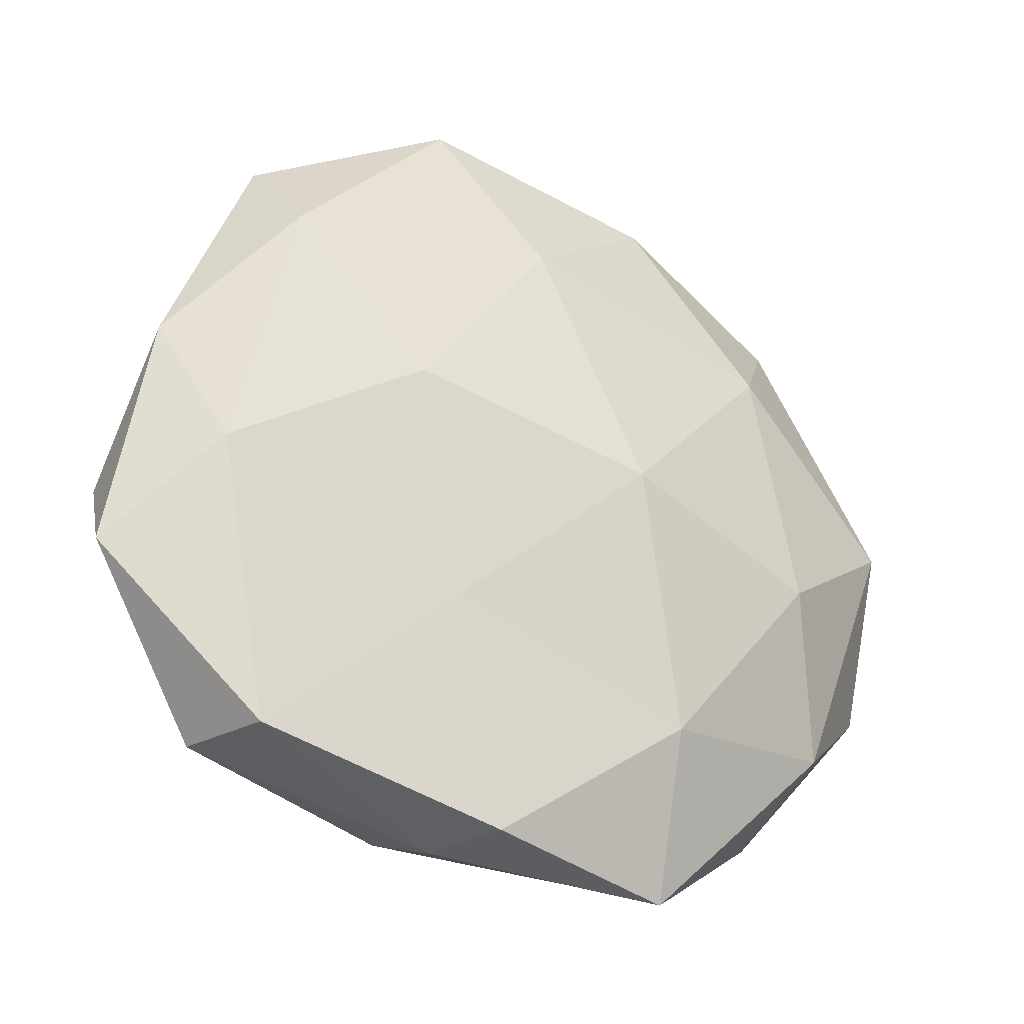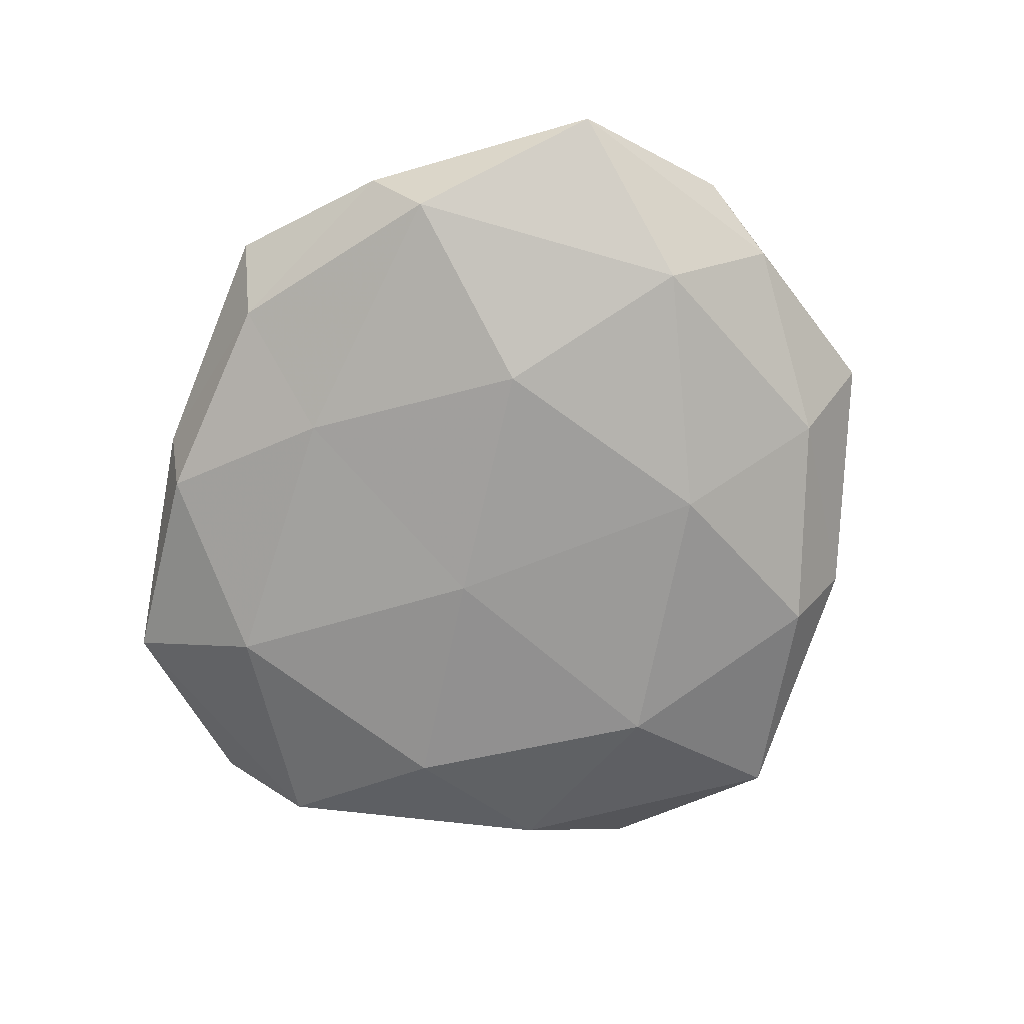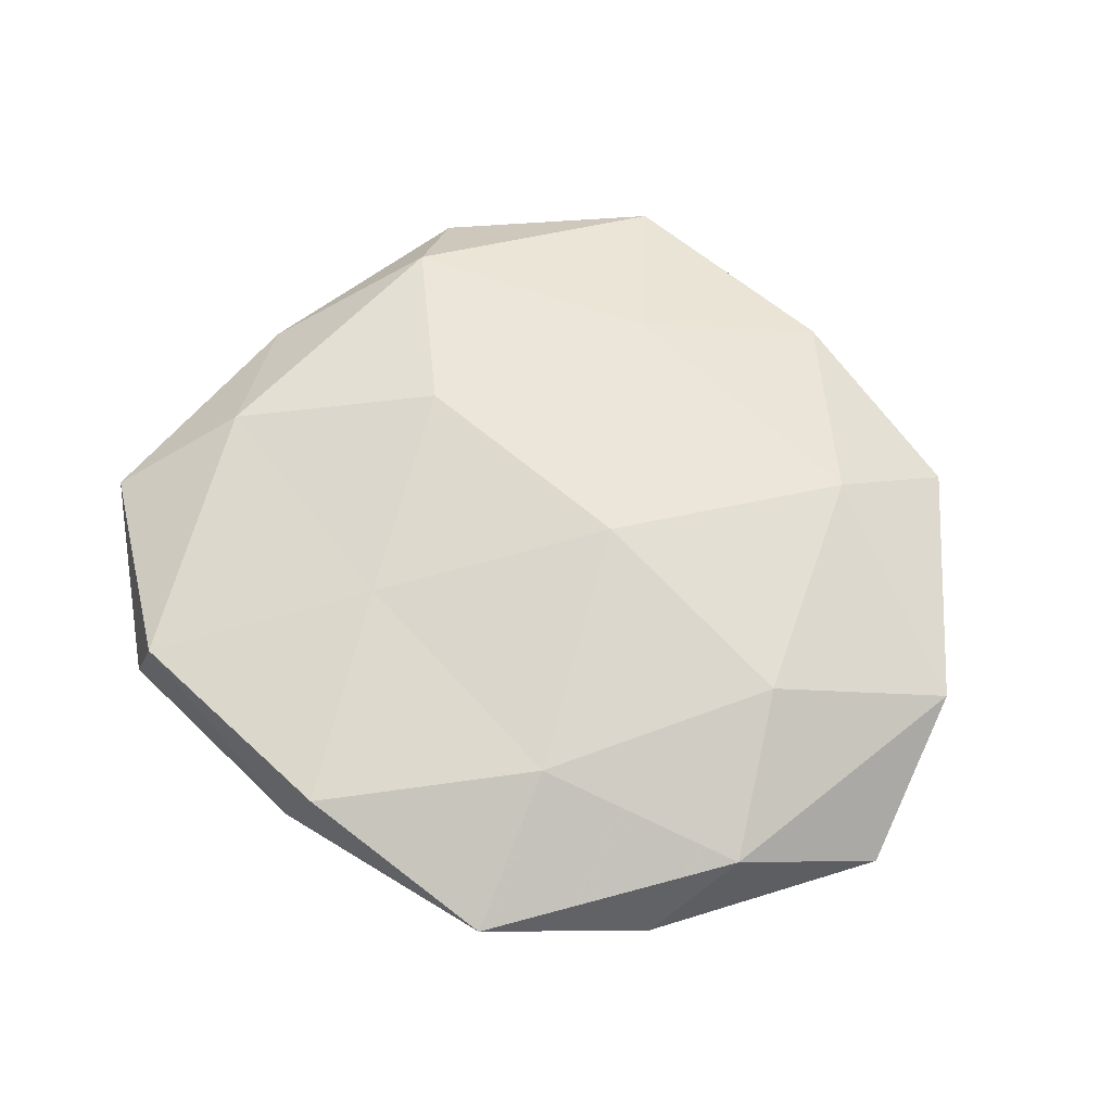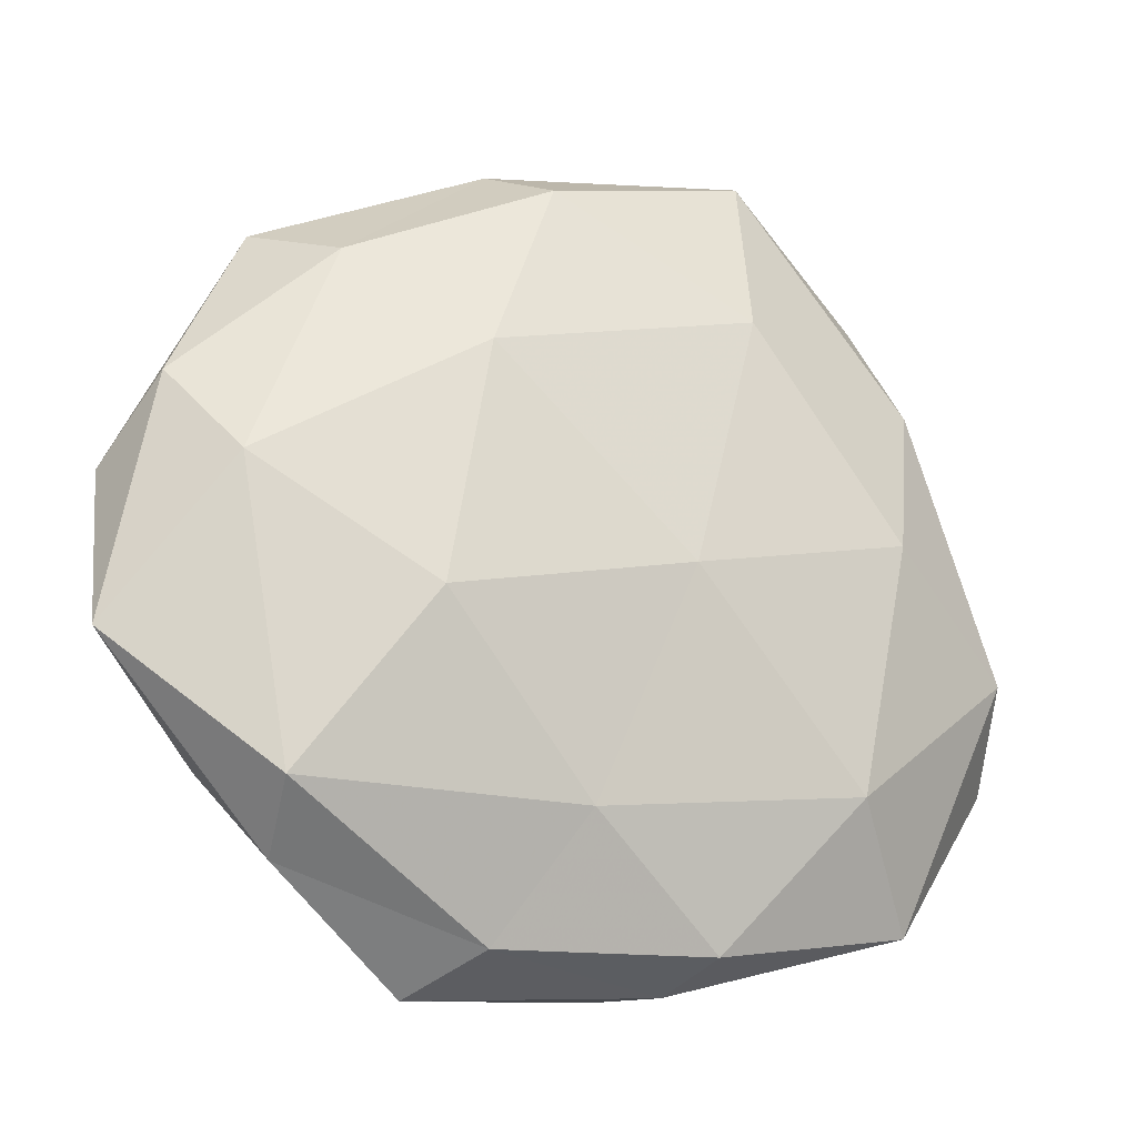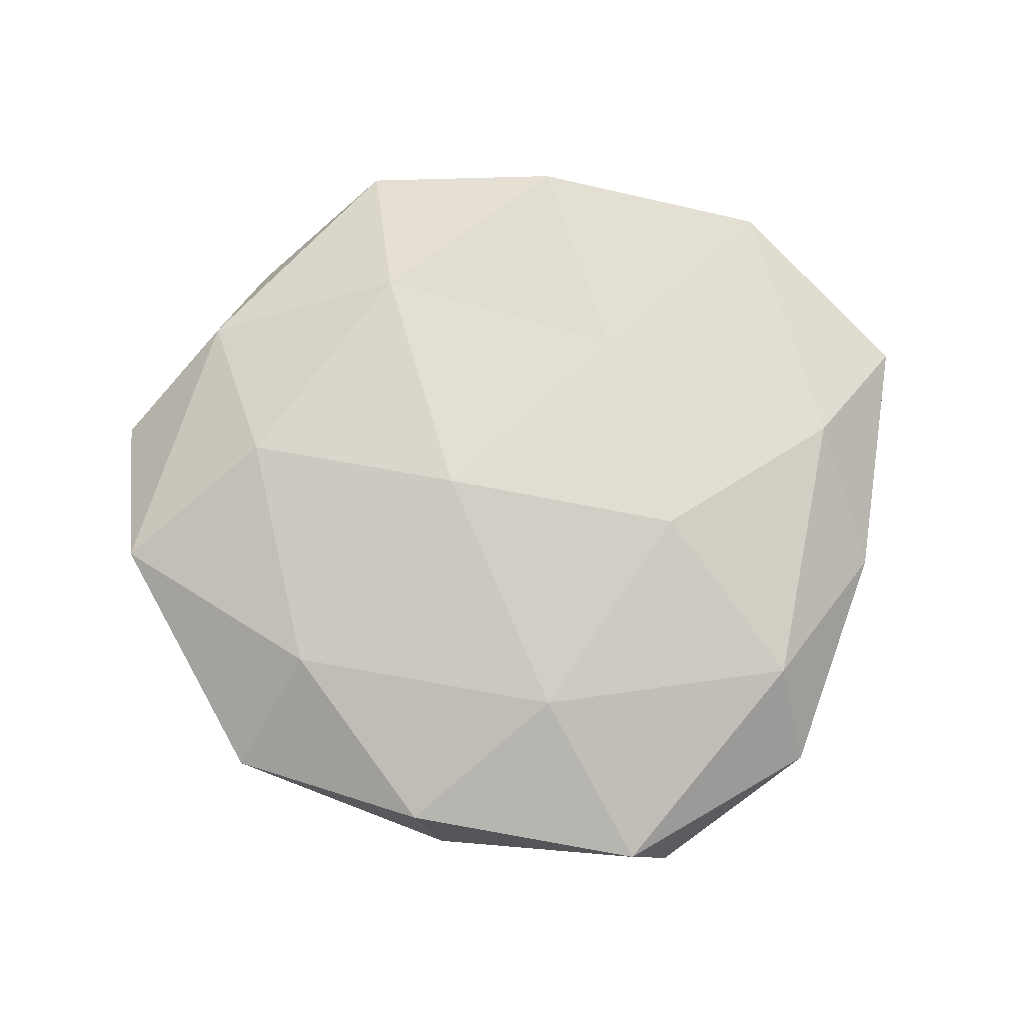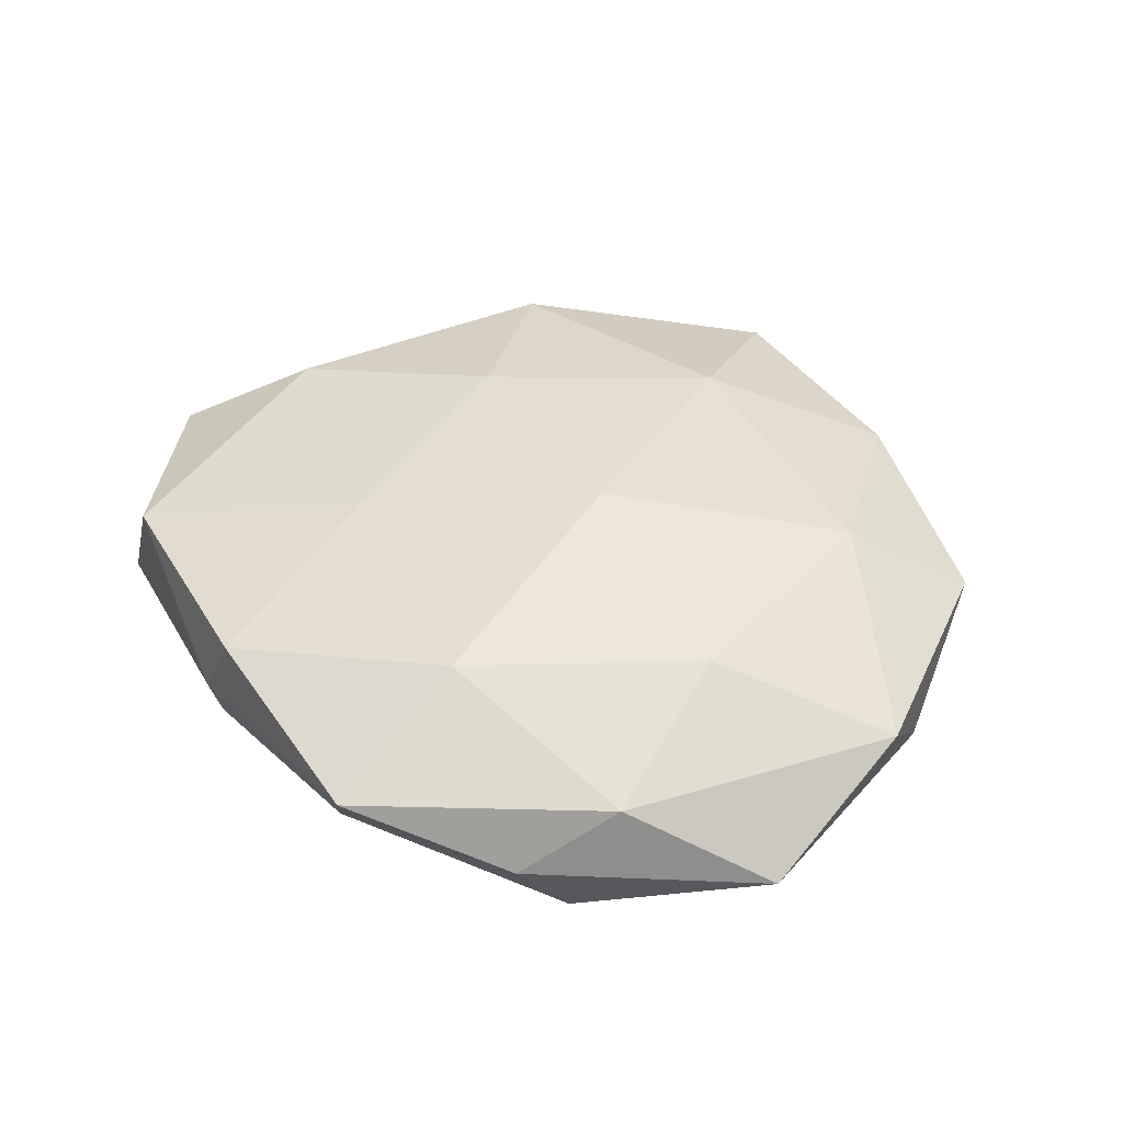
<metadata>
{"format":"obj","ext":"obj","renderer":"f3d","projection":"perspective","resolution":1024,"background":"white","views":[{"elev":-29.2,"azim":-31.2,"up":"+Y"},{"elev":-71.5,"azim":64.1,"up":"+Z"},{"elev":64.3,"azim":29.7,"up":"+Z"},{"elev":-19.8,"azim":155.1,"up":"+Y"},{"elev":76.5,"azim":177.5,"up":"+Z"},{"elev":41.9,"azim":48.5,"up":"+Z"}]}
</metadata>
<code>
v 0.05326 0.01621 -0.003111
v -0.0405 0.04071 0.001436
v -0.03763 0.02908 0.011
v 0.05784 0.006584 0.006627
v 0.02399 -0.009993 -0.01773
v 0.03956 -0.03194 -0.01157
v -0.04213 -0.0412 -0.003293
v -0.01445 0.05449 0.005931
v 0.007885 0.0454 -0.01074
v 0.05946 -0.01537 -0.003036
v 0.03804 -0.007029 0.01412
v 0.03382 0.03361 -0.007509
v -0.04325 0.02561 -0.007195
v -0.007032 -0.04925 0.01079
v -0.01451 -0.04658 -0.007892
v 0.01797 0.0214 -0.01622
v -0.01704 0.03081 -0.01504
v -0.03141 -0.02718 -0.01364
v -0.003158 0.03283 0.0147
v -0.02211 0.007491 0.01682
v 0.03788 -0.03912 -0.001621
v 0.01672 0.04768 0.008124
v -0.007482 -0.002656 -0.01765
v 0.009363 0.0005952 0.01899
v -0.03741 0.004896 -0.01463
v -0.05818 -0.0204 0.003117
v -0.05236 0.01171 0.002414
v 0.04227 0.03807 0.00289
v 0.03225 0.02475 0.01319
v 0.01307 -0.04745 -0.005248
v 0.046 0.004507 -0.01183
v 0.003949 -0.03211 -0.01375
v -0.02007 0.05404 -0.005872
v -0.01146 -0.04997 0.001069
v 0.01961 -0.05205 0.005106
v 0.01749 -0.03183 0.01416
v 0.04444 -0.02787 0.006876
v -0.03803 -0.04138 0.008355
v -0.01481 -0.02097 0.014
v -0.0555 -0.008628 -0.006812
v -0.04618 -0.006876 0.01184
v 0.01322 0.05038 -0.001466
f 2 3 8
f 10 1 4
f 12 16 9
f 17 9 16
f 7 18 15
f 3 19 8
f 3 20 19
f 21 6 10
f 8 19 22
f 23 16 5
f 17 16 23
f 19 20 24
f 13 17 25
f 25 17 23
f 23 18 25
f 2 27 3
f 2 13 27
f 4 1 28
f 12 28 1
f 11 4 29
f 22 19 29
f 29 24 11
f 19 24 29
f 4 28 29
f 29 28 22
f 21 30 6
f 6 5 31
f 10 31 1
f 6 31 10
f 1 31 12
f 31 5 16
f 31 16 12
f 6 32 5
f 32 15 18
f 5 32 23
f 32 18 23
f 30 32 6
f 30 15 32
f 2 8 33
f 2 33 13
f 33 9 17
f 33 17 13
f 15 34 7
f 30 34 15
f 21 35 30
f 35 14 34
f 35 34 30
f 36 11 24
f 35 36 14
f 10 4 37
f 37 4 11
f 21 10 37
f 21 37 35
f 37 11 36
f 37 36 35
f 7 38 26
f 34 38 7
f 34 14 38
f 39 24 20
f 14 36 39
f 36 24 39
f 39 38 14
f 40 18 7
f 13 25 40
f 40 25 18
f 26 40 7
f 13 40 27
f 27 40 26
f 3 41 20
f 27 41 3
f 27 26 41
f 41 26 38
f 20 41 39
f 41 38 39
f 9 42 12
f 8 22 42
f 42 28 12
f 42 22 28
f 8 42 33
f 33 42 9

</code>
